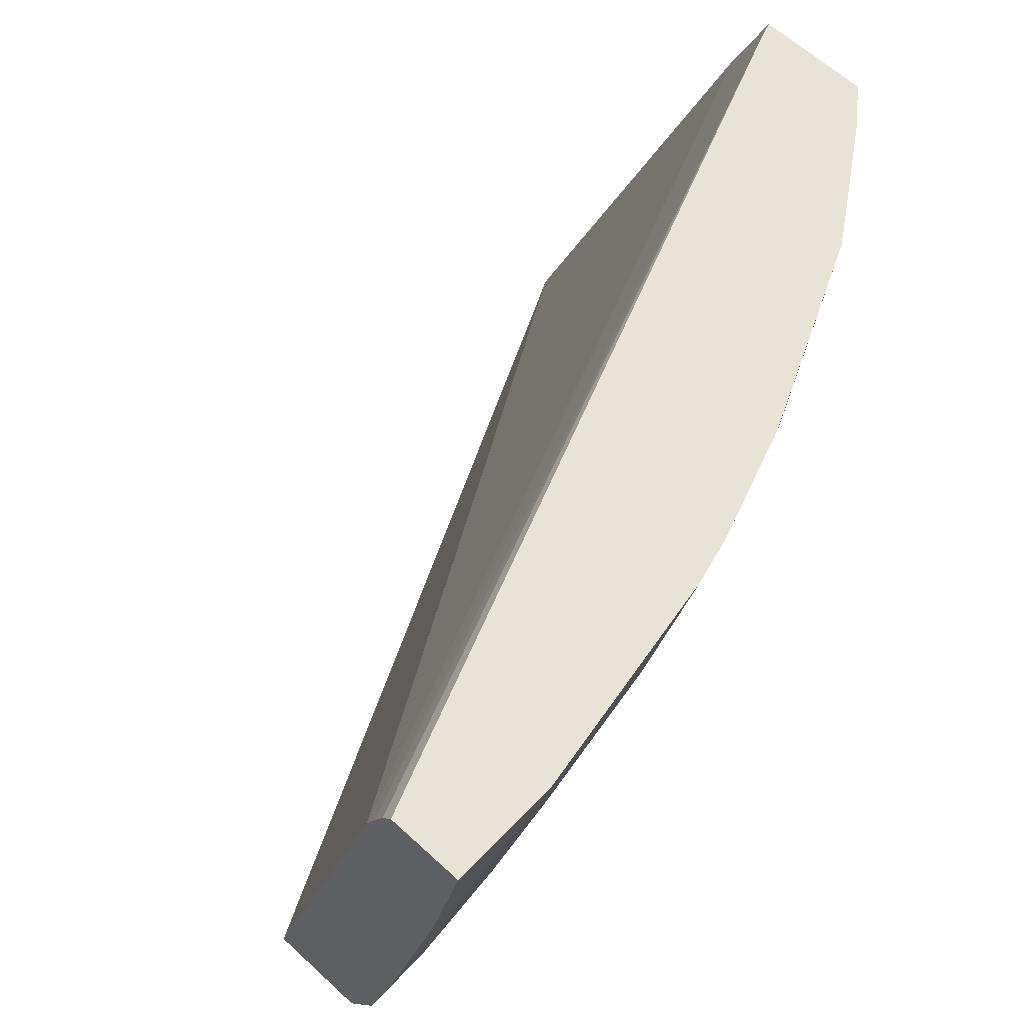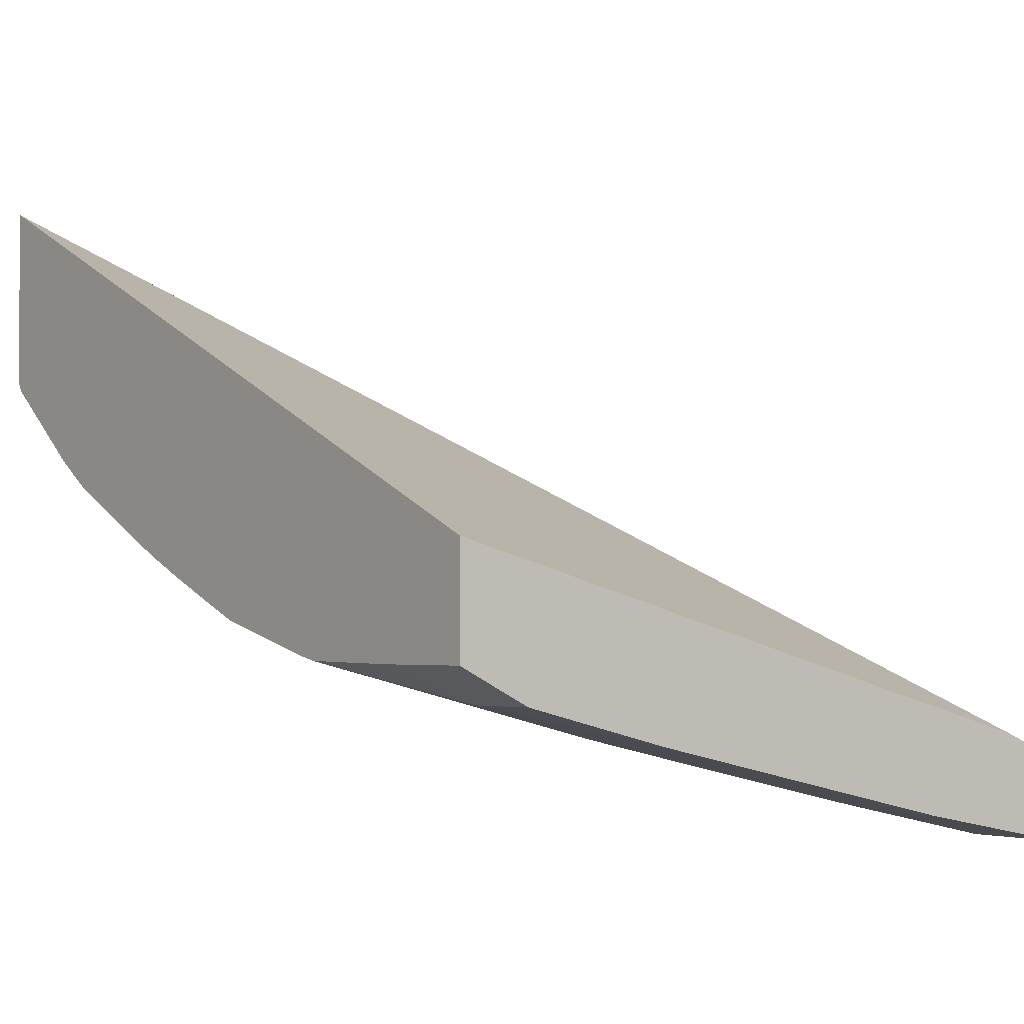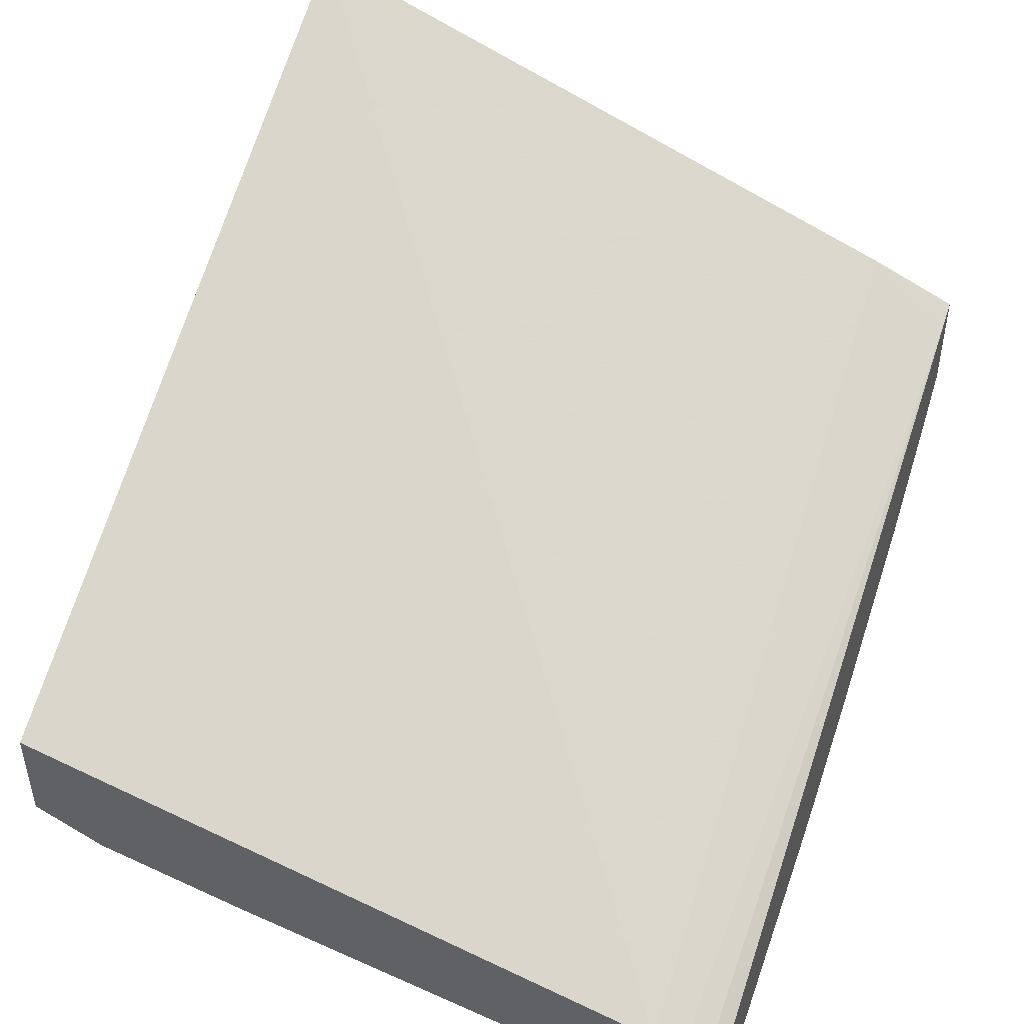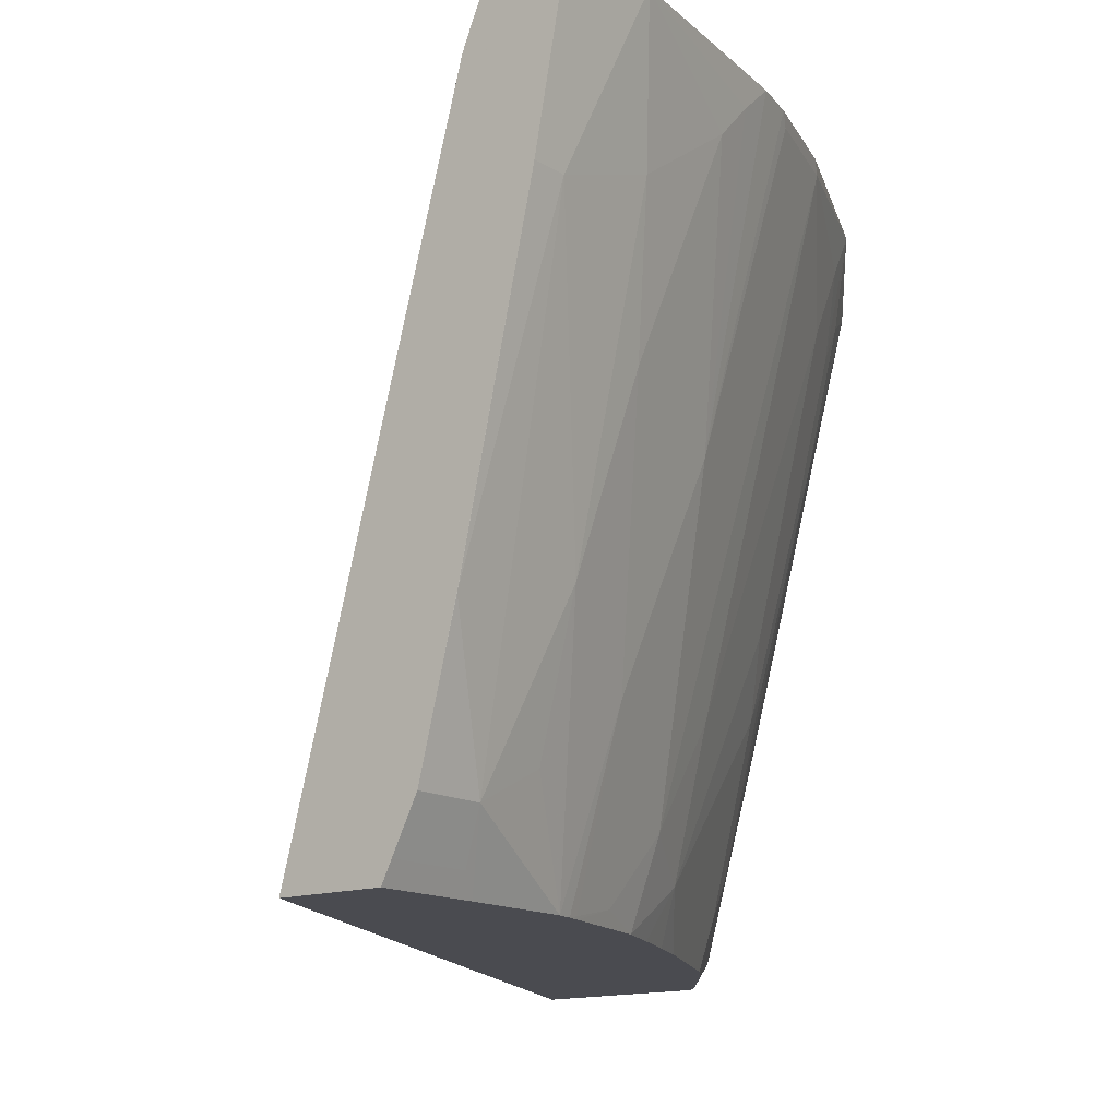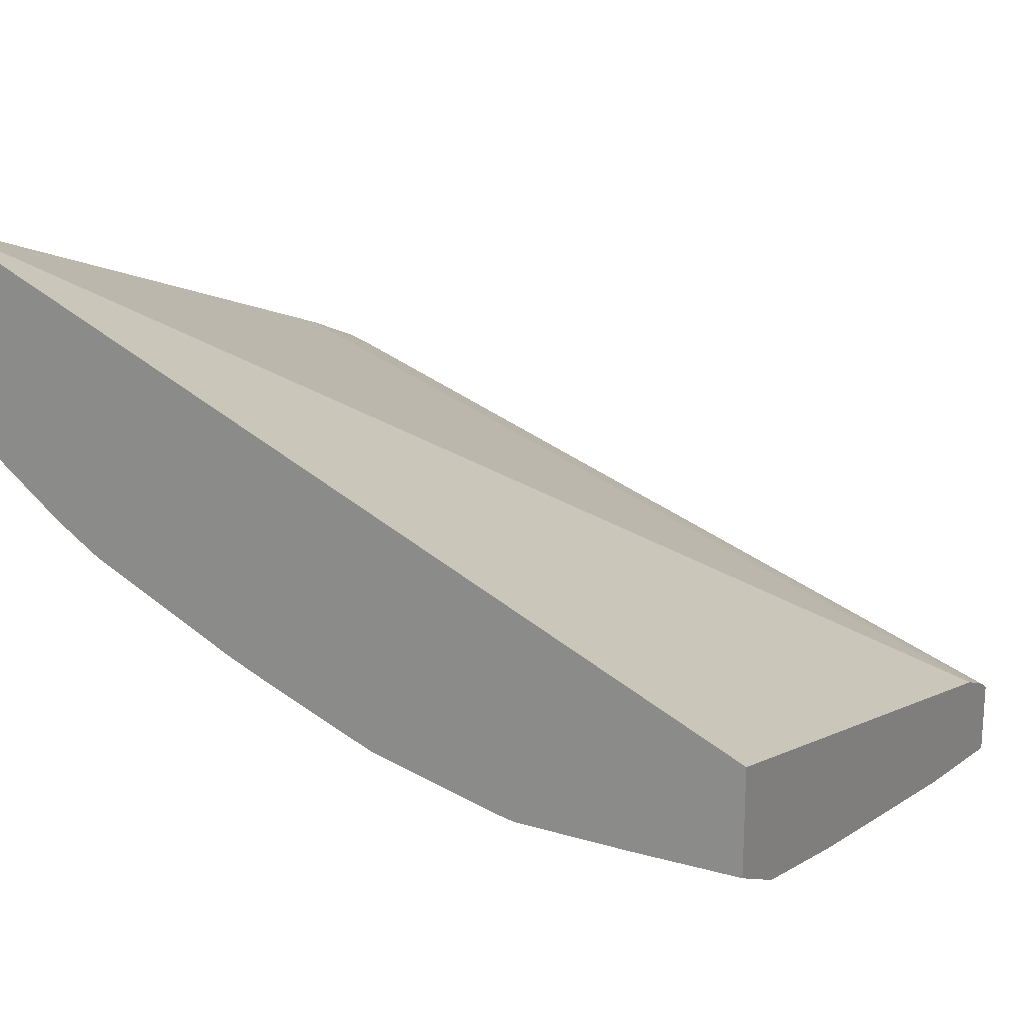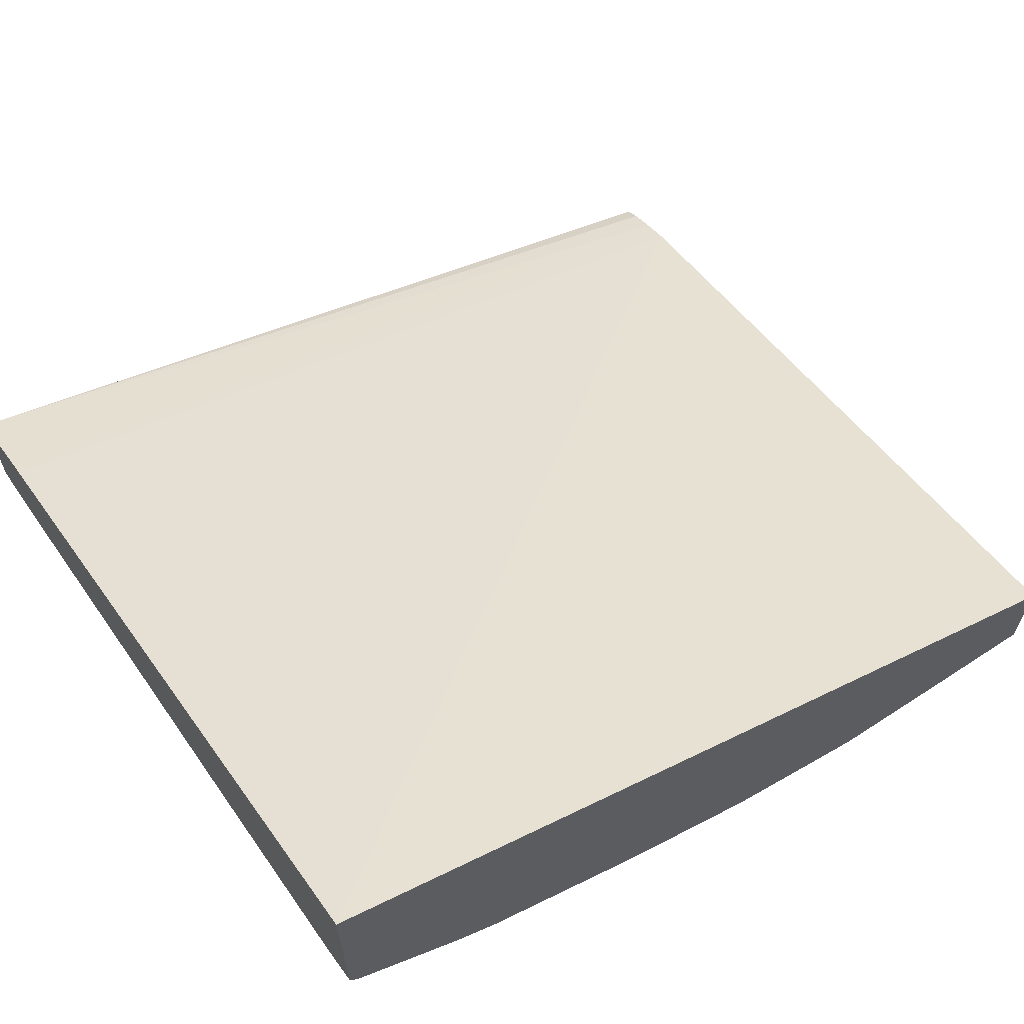
<metadata>
{"format":"obj","ext":"obj","renderer":"f3d","projection":"perspective","resolution":1024,"background":"white","views":[{"elev":61.5,"azim":133.3,"up":"+Y"},{"elev":-2.9,"azim":53.1,"up":"+Z"},{"elev":47.1,"azim":109.9,"up":"+Z"},{"elev":-14.5,"azim":127.9,"up":"+Y"},{"elev":19.5,"azim":27.6,"up":"+Z"},{"elev":64.7,"azim":-33.5,"up":"+Z"}]}
</metadata>
<code>
v 0.0001213 0.07601 -0.7155
v 0.0001213 0.07513 -0.7149
v 0.0001213 0.07601 -0.756
v -0.434 0.07601 -0.5537
v 0.0001213 0.06777 -0.71
v 0.0001213 -0.01995 -0.7379
v -0.058 0.07601 -0.756
v -0.4473 0.07601 -0.5492
v -0.4473 0.02916 -0.5293
v 0.0001213 0.05503 -0.7042
v 0.0001213 -0.1993 -0.698
v -1.008e-05 -0.1994 -0.698
v -0.01998 -0.01995 -0.7379
v -0.07981 -1.341e-05 -0.7379
v -0.1396 0.03987 -0.7379
v -0.1596 0.05981 -0.7379
v -0.1788 0.07601 -0.7372
v -0.4473 0.07601 -0.609
v -0.4473 -0.3172 -0.3975
v 0.0001213 0.04002 -0.6981
v 0.0001213 -0.2792 -0.6781
v -0.03991 -0.2792 -0.6781
v -0.07981 -0.1795 -0.698
v -0.09974 -0.07981 -0.718
v -0.1795 -0.09975 -0.698
v -0.2032 0.07601 -0.7311
v -0.4473 0.07124 -0.609
v -0.426 0.07601 -0.6255
v 0.0001213 -0.3172 -0.6021
v -0.4473 -0.3172 -0.4968
v 0.0001213 -0.2794 -0.678
v -0.07981 -0.2593 -0.6781
v -0.04657 -0.3058 -0.6648
v -0.05795 -0.3172 -0.6591
v -0.1197 -0.3172 -0.6581
v -0.1396 -0.2194 -0.6781
v -0.1363 -0.3158 -0.6548
v -0.1762 -0.2759 -0.6548
v -0.1961 -0.2559 -0.6548
v -0.2094 -0.2692 -0.6482
v -0.2692 0.06978 -0.708
v -0.2094 0.06978 -0.7279
v -0.263 0.07601 -0.7111
v -0.4255 0.05315 -0.6249
v -0.4454 0.03321 -0.605
v -0.4473 0.03132 -0.6012
v -0.4026 0.07601 -0.6411
v 0.0001213 -0.3172 -0.6591
v -0.4473 -0.2964 -0.5071
v -0.4431 -0.3172 -0.503
v 0.0001213 -0.3058 -0.6648
v -0.1292 -0.3172 -0.6562
v -0.1377 -0.3172 -0.6541
v -0.1695 -0.3091 -0.6482
v -0.1995 -0.3172 -0.6382
v -0.2493 -0.2892 -0.6282
v -0.2493 -0.2094 -0.6482
v -0.3291 0.009957 -0.6681
v -0.349 0.04984 -0.6681
v -0.3662 0.07601 -0.6654
v -0.3856 0.03321 -0.6448
v -0.3856 -0.04655 -0.6249
v -0.4255 -0.1662 -0.5651
v -0.4454 -0.1861 -0.5452
v -0.4473 -0.1824 -0.5414
v -0.4255 -0.3058 -0.5252
v -0.3873 -0.3172 -0.5469
v -0.2277 -0.3172 -0.6266
v -0.2574 -0.3172 -0.6142
v -0.2836 -0.3172 -0.6027
v -0.3633 -0.3172 -0.5628
v -0.3656 -0.3058 -0.5651
v -0.369 -0.2892 -0.5684
v -0.349 -0.1894 -0.6083
v -0.3291 -0.1496 -0.6282
v -0.3291 -0.06984 -0.6482
v -0.369 0.009957 -0.6482
v -0.369 -0.06984 -0.6282
v -0.3856 -0.2659 -0.5651
v -0.3656 -0.1662 -0.605
v -0.4055 -0.2858 -0.5452
v -0.3889 -0.3091 -0.5485
v -0.3822 -0.2825 -0.5618
f 40 55 56
f 41 57 58
f 40 56 57
f 40 57 41
f 41 58 59
f 41 59 60
f 41 60 43
f 46 64 65
f 44 63 64
f 44 62 79
f 44 79 63
f 44 64 45
f 44 47 60
f 44 60 61
f 40 54 55
f 45 64 46
f 44 61 62
f 38 40 39
f 28 47 44
f 37 54 40
f 25 40 41
f 49 65 64
f 25 41 42
f 25 42 26
f 26 42 41
f 26 41 43
f 27 28 44
f 27 44 45
f 27 45 46
f 30 49 50
f 31 51 33
f 33 51 48
f 33 48 34
f 35 52 36
f 36 52 37
f 37 52 53
f 37 53 54
f 37 40 38
f 49 64 66
f 63 79 81
f 50 66 67
f 63 66 64
f 63 81 66
f 66 81 73
f 66 73 82
f 66 82 67
f 67 82 71
f 71 82 72
f 72 82 73
f 73 81 83
f 73 83 79
f 73 79 80
f 73 80 74
f 74 80 78
f 74 78 75
f 75 78 76
f 79 83 81
f 25 39 40
f 62 80 79
f 49 66 50
f 62 78 80
f 61 77 78
f 53 55 54
f 55 68 56
f 56 68 69
f 56 69 70
f 56 70 71
f 56 71 72
f 56 72 73
f 56 73 74
f 56 74 75
f 56 75 76
f 56 76 58
f 56 58 57
f 58 76 78
f 58 78 77
f 58 77 59
f 59 77 60
f 60 77 61
f 61 78 62
f 25 38 39
f 23 35 36
f 25 36 37
f 1 4 2
f 2 4 5
f 3 6 13
f 3 13 7
f 4 8 9
f 4 9 10
f 4 10 5
f 1 8 4
f 6 11 12
f 7 13 14
f 7 14 15
f 7 15 16
f 7 16 17
f 8 18 27
f 8 27 46
f 8 46 65
f 6 12 13
f 1 18 8
f 1 28 18
f 1 60 47
f 25 37 38
f 1 2 5
f 1 5 10
f 1 10 20
f 1 20 29
f 1 29 48
f 1 48 51
f 1 51 31
f 1 31 21
f 1 21 11
f 1 11 6
f 1 6 3
f 1 3 7
f 1 7 17
f 1 17 26
f 1 26 43
f 1 43 60
f 8 65 49
f 8 49 30
f 1 47 28
f 8 19 9
f 19 68 55
f 19 55 53
f 19 53 52
f 19 52 35
f 19 35 34
f 19 34 48
f 21 31 22
f 19 69 68
f 22 32 23
f 22 33 34
f 22 34 35
f 22 35 32
f 23 32 35
f 23 36 24
f 8 30 19
f 24 36 25
f 22 31 33
f 19 70 69
f 19 48 29
f 19 67 71
f 9 19 20
f 9 20 10
f 19 71 70
f 11 21 12
f 12 21 22
f 12 22 13
f 13 22 23
f 14 23 24
f 14 24 15
f 13 23 14
f 19 30 50
f 15 24 25
f 16 25 17
f 17 25 26
f 18 28 27
f 19 29 20
f 15 25 16
f 19 50 67

</code>
